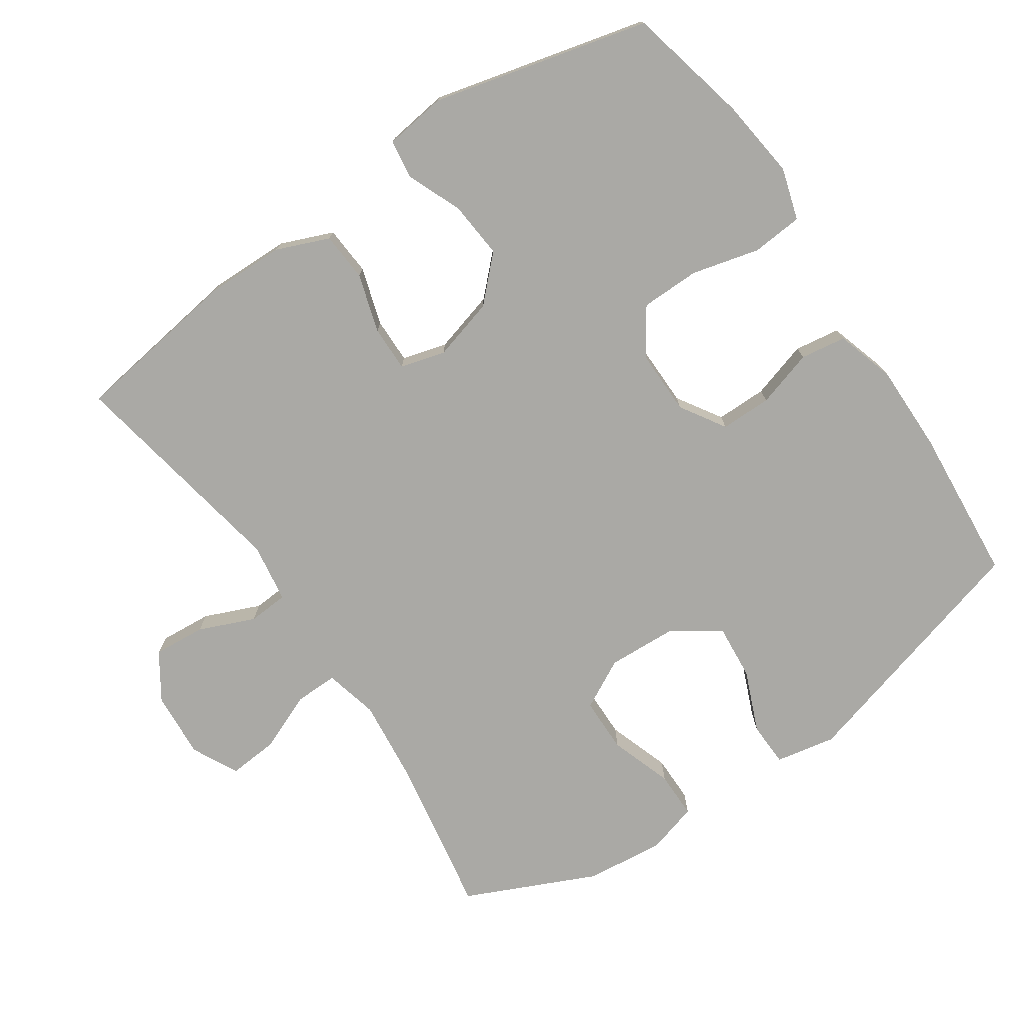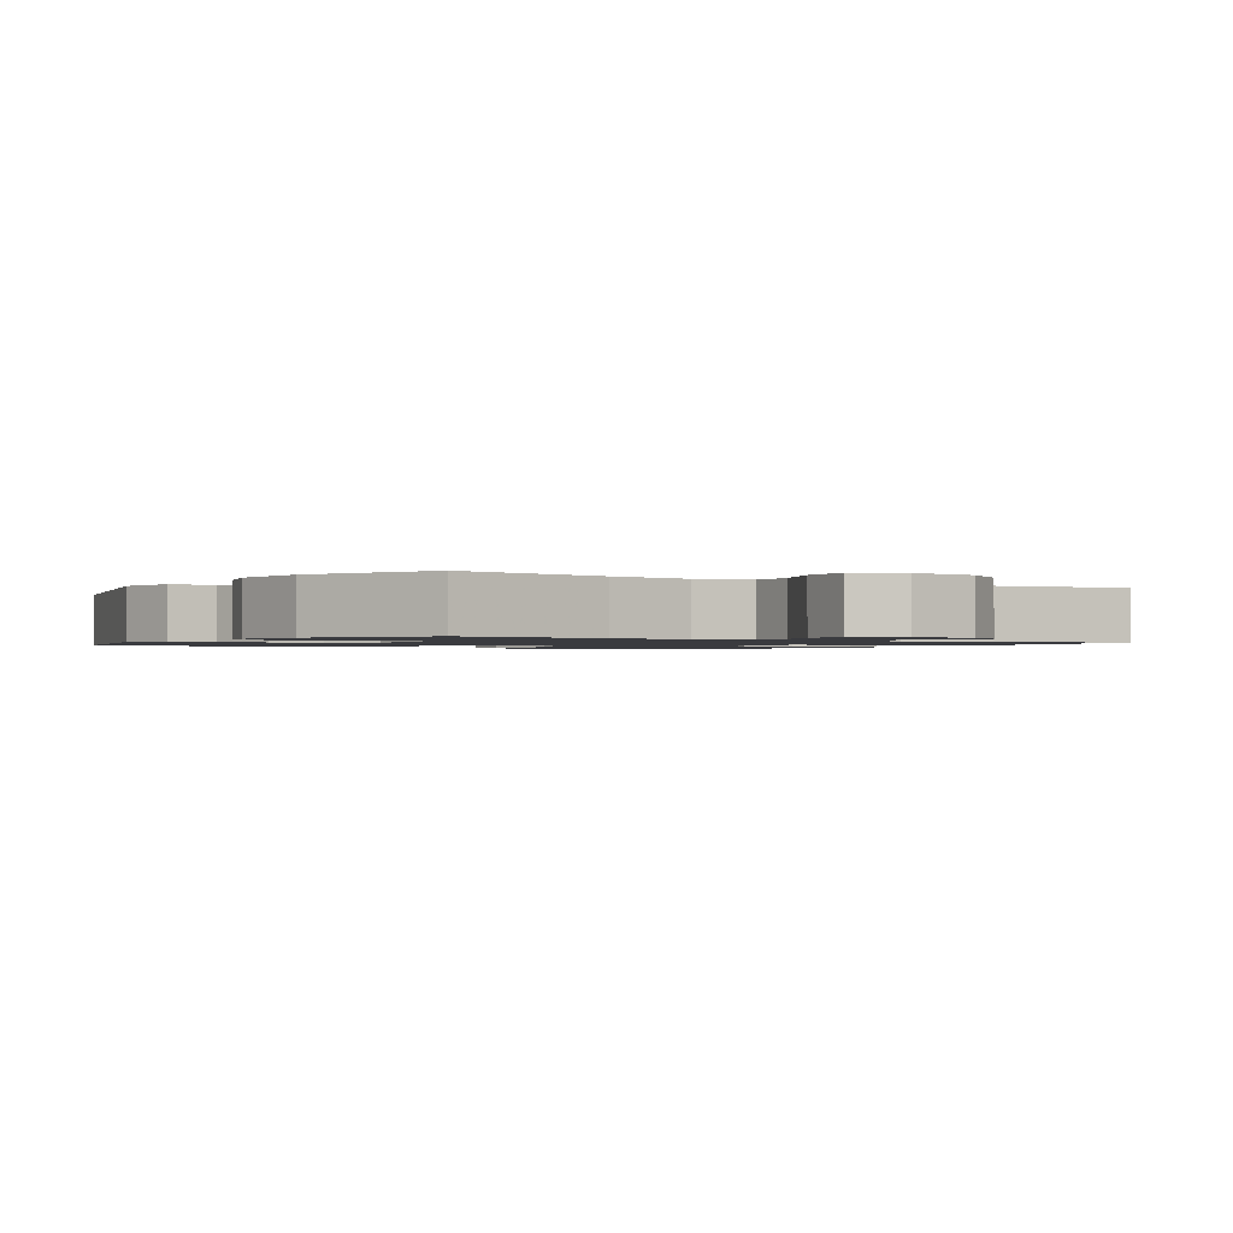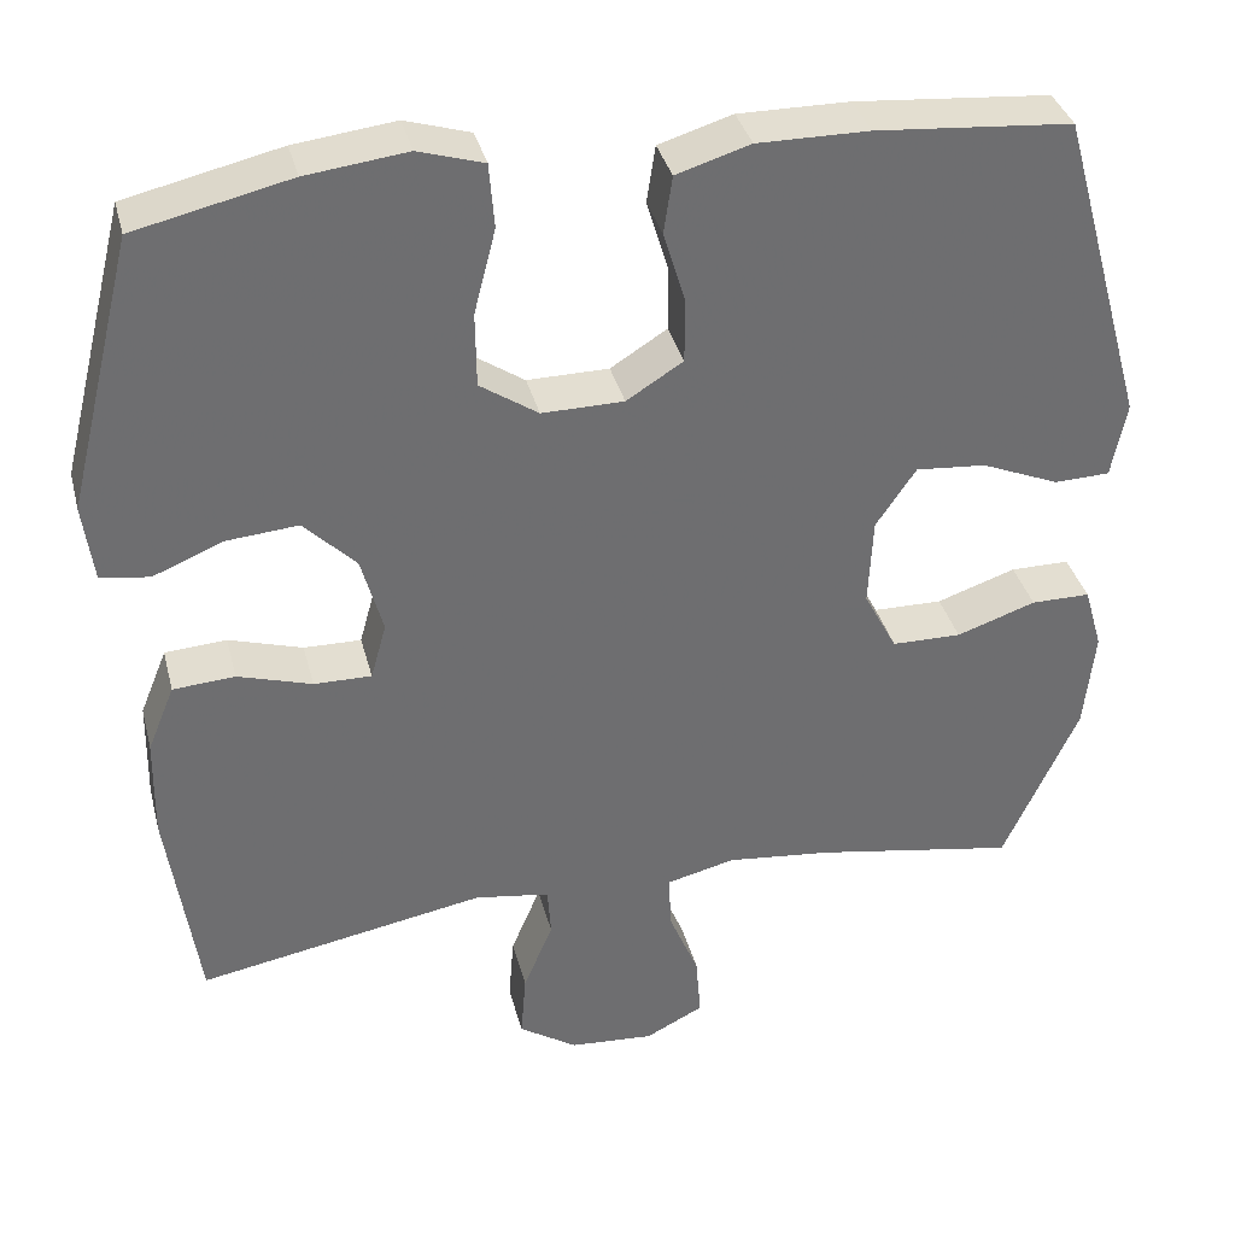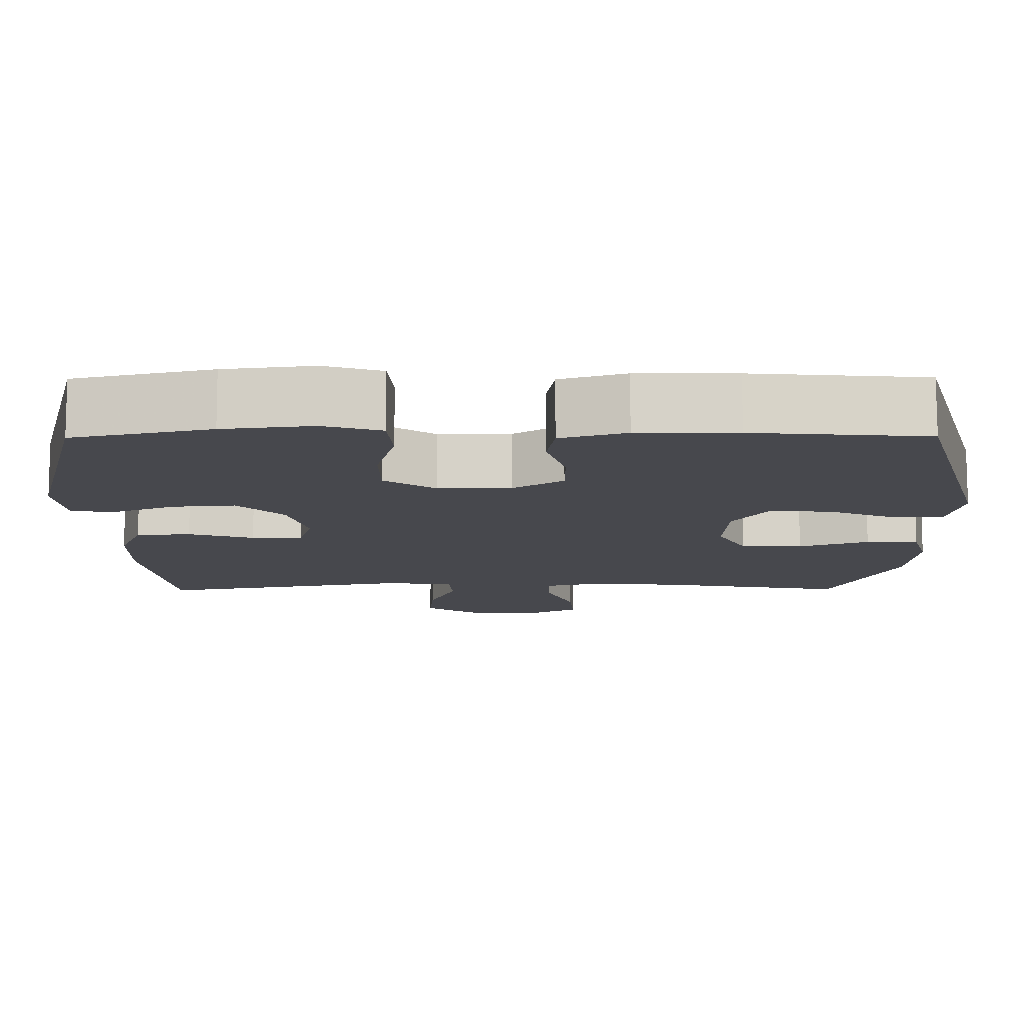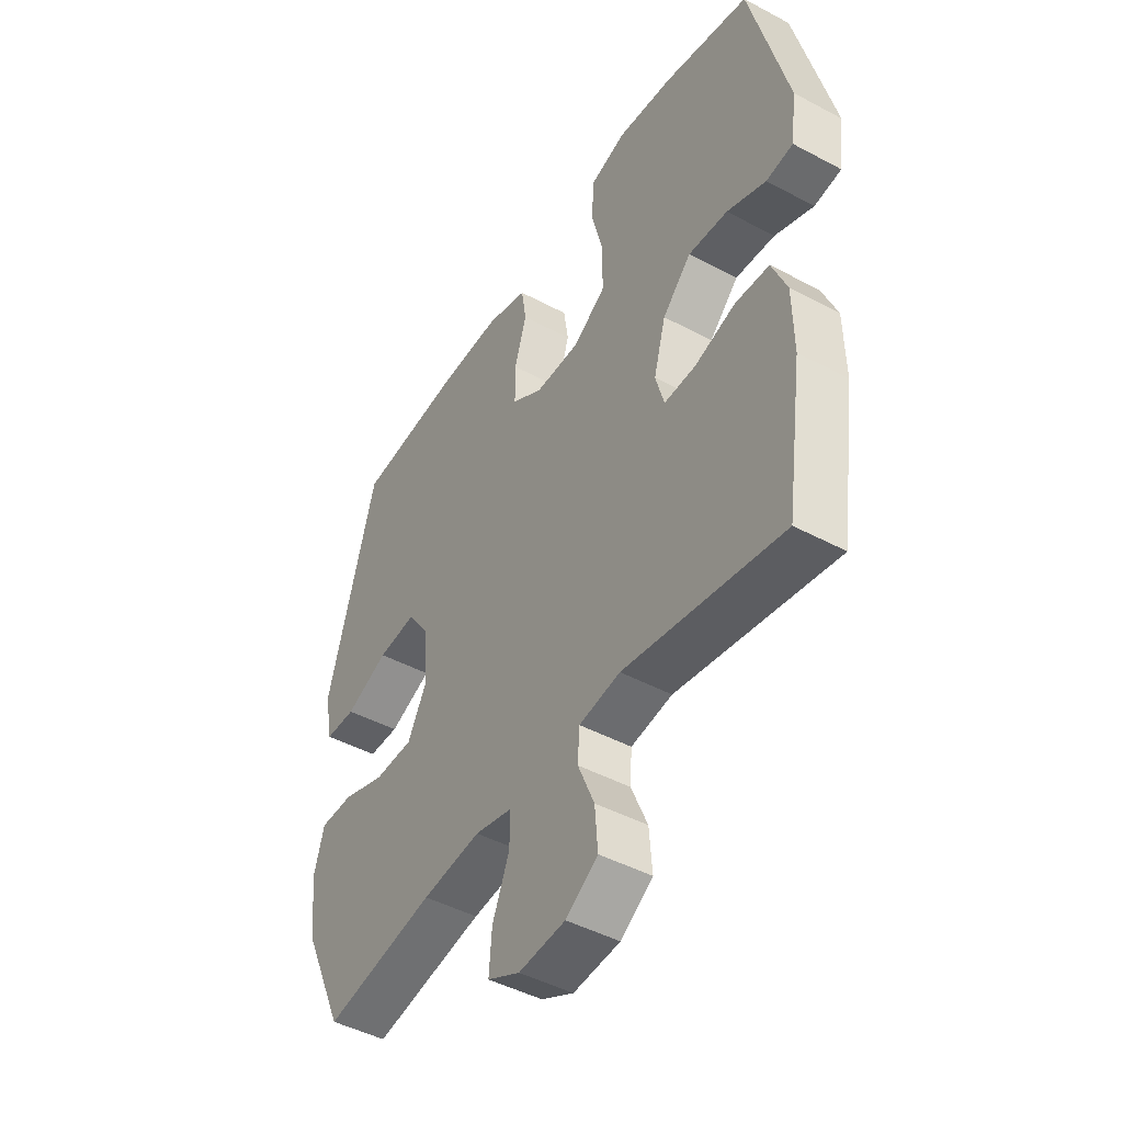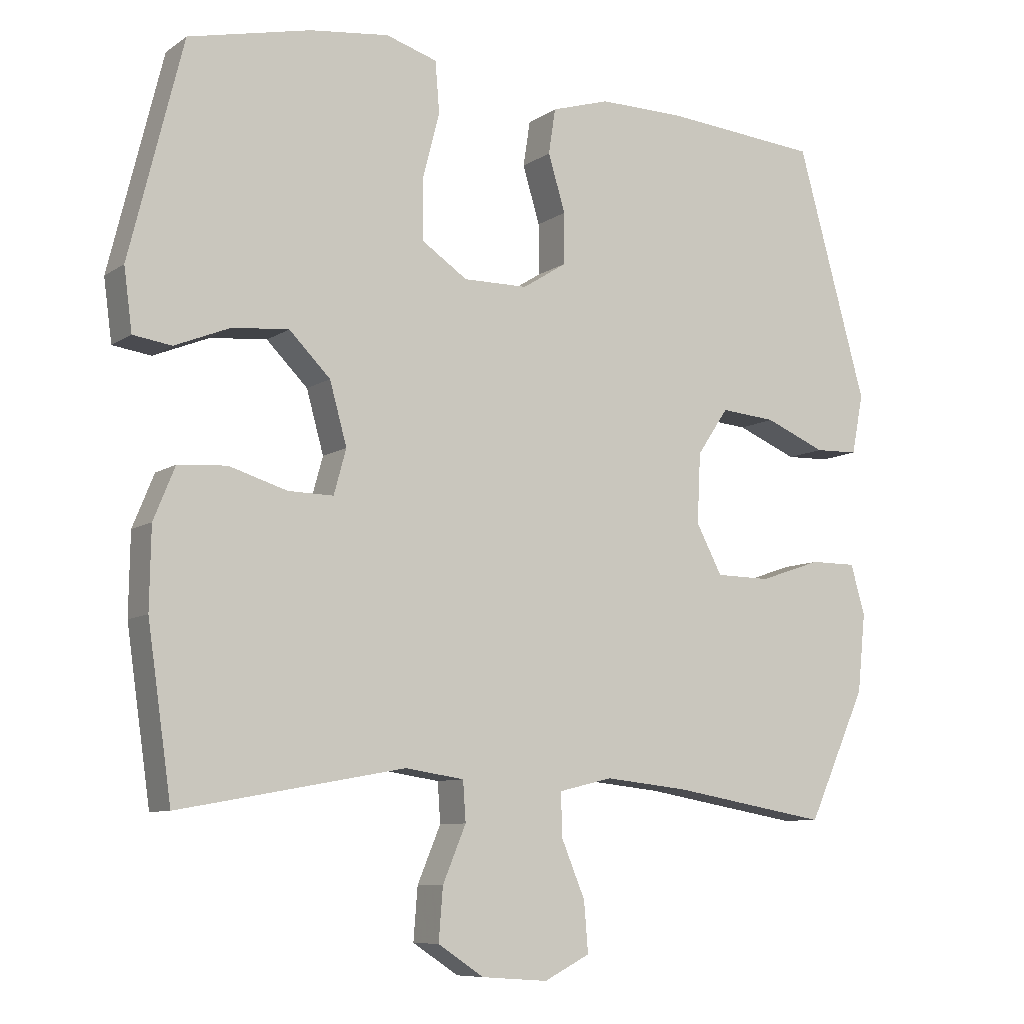
<metadata>
{"format":"obj","ext":"obj","renderer":"f3d","projection":"perspective","resolution":1024,"background":"white","views":[{"elev":-75.3,"azim":-55.8,"up":"+Y"},{"elev":-1.3,"azim":146.8,"up":"+Y"},{"elev":36.0,"azim":-14.0,"up":"+Z"},{"elev":78.1,"azim":-0.1,"up":"+Z"},{"elev":-46.0,"azim":-121.5,"up":"+Z"},{"elev":-8.5,"azim":-30.5,"up":"+Z"}]}
</metadata>
<code>
v 0.5 0.07 0.5
v 0.602 0.07 0.134
v 0.585 0.07 0.047
v 0.521 0.07 0.045
v 0.432 0.07 0.082
v 0.351 0.07 0.089
v 0.305 0.07 0.021
v 0.3 0.07 -0.081
v 0.338 0.07 -0.153
v 0.418 0.07 -0.154
v 0.509 0.07 -0.123
v 0.577 0.07 -0.123
v 0.598 0.07 -0.196
v 0.586 0.07 -0.311
v 0.5 0.07 -0.5
v 0.269 0.07 -0.46
v 0.147 0.07 -0.447
v 0.069 0.07 -0.466
v 0.07 0.07 -0.528
v 0.105 0.07 -0.612
v 0.111 0.07 -0.685
v 0.044 0.07 -0.719
v -0.053 0.07 -0.712
v -0.12 0.07 -0.668
v -0.114 0.07 -0.592
v -0.08 0.07 -0.511
v -0.084 0.07 -0.453
v -0.17 0.07 -0.44
v -0.5 0.07 -0.5
v -0.535 0.07 -0.257
v -0.533 0.07 -0.141
v -0.502 0.07 -0.065
v -0.431 0.07 -0.06
v -0.346 0.07 -0.086
v -0.28 0.07 -0.087
v -0.262 0.07 -0.022
v -0.287 0.07 0.068
v -0.347 0.07 0.128
v -0.429 0.07 0.121
v -0.51 0.07 0.088
v -0.566 0.07 0.096
v -0.578 0.07 0.186
v -0.5 0.07 0.5
v -0.322 0.07 0.541
v -0.206 0.07 0.555
v -0.131 0.07 0.532
v -0.125 0.07 0.458
v -0.15 0.07 0.36
v -0.149 0.07 0.274
v -0.082 0.07 0.229
v 0.012 0.07 0.23
v 0.077 0.07 0.271
v 0.077 0.07 0.345
v 0.052 0.07 0.428
v 0.062 0.07 0.494
v 0.147 0.07 0.52
v 0.275 0.07 0.519
v 0.5 0 0.5
v 0.602 0 0.134
v 0.585 0 0.047
v 0.521 0 0.045
v 0.432 0 0.082
v 0.351 0 0.089
v 0.305 0 0.021
v 0.3 0 -0.081
v 0.338 0 -0.153
v 0.418 0 -0.154
v 0.509 0 -0.123
v 0.577 0 -0.123
v 0.598 0 -0.196
v 0.586 0 -0.311
v 0.5 0 -0.5
v 0.269 0 -0.46
v 0.147 0 -0.447
v 0.069 0 -0.466
v 0.07 0 -0.528
v 0.105 0 -0.612
v 0.111 0 -0.685
v 0.044 0 -0.719
v -0.053 0 -0.712
v -0.12 0 -0.668
v -0.114 0 -0.592
v -0.08 0 -0.511
v -0.084 0 -0.453
v -0.17 0 -0.44
v -0.5 0 -0.5
v -0.535 0 -0.257
v -0.533 0 -0.141
v -0.502 0 -0.065
v -0.431 0 -0.06
v -0.346 0 -0.086
v -0.28 0 -0.087
v -0.262 0 -0.022
v -0.287 0 0.068
v -0.347 0 0.128
v -0.429 0 0.121
v -0.51 0 0.088
v -0.566 0 0.096
v -0.578 0 0.186
v -0.5 0 0.5
v -0.322 0 0.541
v -0.206 0 0.555
v -0.131 0 0.532
v -0.125 0 0.458
v -0.15 0 0.36
v -0.149 0 0.274
v -0.082 0 0.229
v 0.012 0 0.23
v 0.077 0 0.271
v 0.077 0 0.345
v 0.052 0 0.428
v 0.062 0 0.494
v 0.147 0 0.52
v 0.275 0 0.519
f 3 4 5
f 2 3 5
f 1 2 5
f 57 1 5
f 56 57 5
f 55 56 5
f 54 55 5
f 53 54 5
f 52 53 5 6
f 51 52 6 7
f 50 51 7 8
f 49 50 8 9
f 46 47 48
f 45 46 48
f 44 45 48
f 43 44 48
f 42 43 48
f 41 42 48
f 40 41 48
f 39 40 48
f 38 39 48 49
f 37 38 49 9
f 32 33 34
f 31 32 34
f 30 31 34
f 29 30 34
f 28 29 34
f 27 28 34 35
f 24 25 26
f 23 24 26
f 22 23 26
f 21 22 26
f 20 21 26
f 19 20 26
f 18 19 26 27
f 27 35 36
f 18 27 36
f 17 18 36
f 14 15 16
f 13 14 16
f 12 13 16
f 11 12 16
f 10 11 16
f 9 10 16 17
f 9 17 36 37
f 62 61 60
f 62 60 59
f 62 59 58
f 62 58 114
f 62 114 113
f 62 113 112
f 62 112 111
f 62 111 110
f 63 62 110 109
f 64 63 109 108
f 65 64 108 107
f 66 65 107 106
f 105 104 103
f 105 103 102
f 105 102 101
f 105 101 100
f 105 100 99
f 105 99 98
f 105 98 97
f 105 97 96
f 106 105 96 95
f 66 106 95 94
f 91 90 89
f 91 89 88
f 91 88 87
f 91 87 86
f 91 86 85
f 92 91 85 84
f 83 82 81
f 83 81 80
f 83 80 79
f 83 79 78
f 83 78 77
f 83 77 76
f 84 83 76 75
f 93 92 84
f 93 84 75
f 93 75 74
f 73 72 71
f 73 71 70
f 73 70 69
f 73 69 68
f 73 68 67
f 74 73 67 66
f 94 93 74 66
f 1 58 59 2
f 2 59 60 3
f 3 60 61 4
f 4 61 62 5
f 5 62 63 6
f 6 63 64 7
f 7 64 65 8
f 8 65 66 9
f 9 66 67 10
f 10 67 68 11
f 11 68 69 12
f 12 69 70 13
f 13 70 71 14
f 14 71 72 15
f 15 72 73 16
f 16 73 74 17
f 17 74 75 18
f 18 75 76 19
f 19 76 77 20
f 20 77 78 21
f 21 78 79 22
f 22 79 80 23
f 23 80 81 24
f 24 81 82 25
f 25 82 83 26
f 26 83 84 27
f 27 84 85 28
f 28 85 86 29
f 29 86 87 30
f 30 87 88 31
f 31 88 89 32
f 32 89 90 33
f 33 90 91 34
f 34 91 92 35
f 35 92 93 36
f 36 93 94 37
f 37 94 95 38
f 38 95 96 39
f 39 96 97 40
f 40 97 98 41
f 41 98 99 42
f 42 99 100 43
f 43 100 101 44
f 44 101 102 45
f 45 102 103 46
f 46 103 104 47
f 47 104 105 48
f 48 105 106 49
f 49 106 107 50
f 50 107 108 51
f 51 108 109 52
f 52 109 110 53
f 53 110 111 54
f 54 111 112 55
f 55 112 113 56
f 56 113 114 57
f 57 114 58 1

</code>
